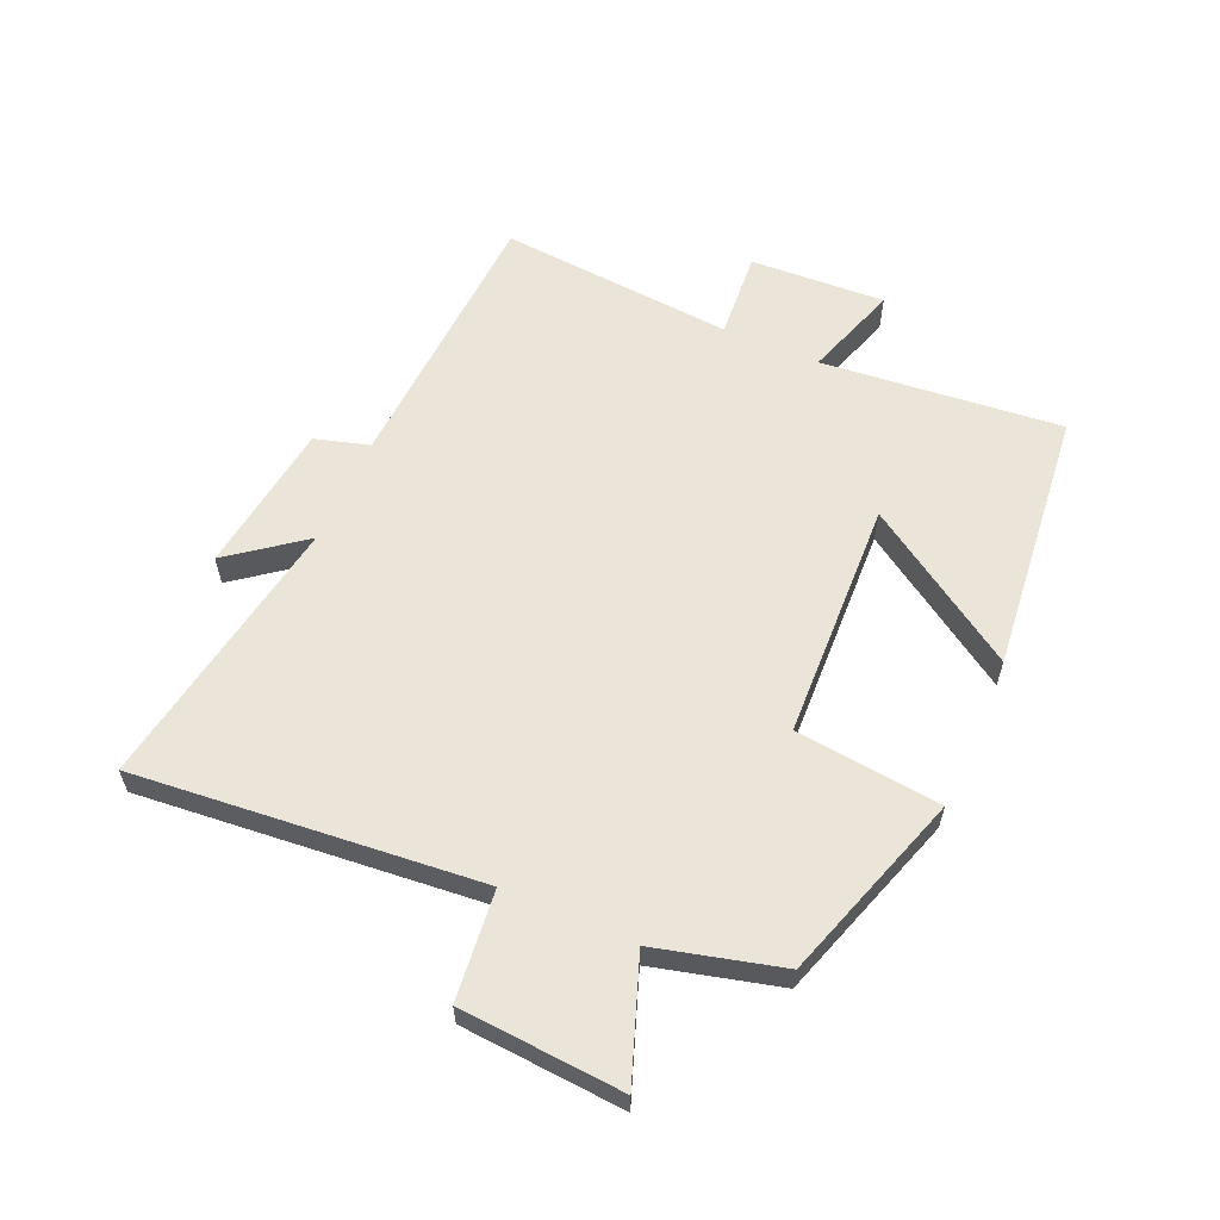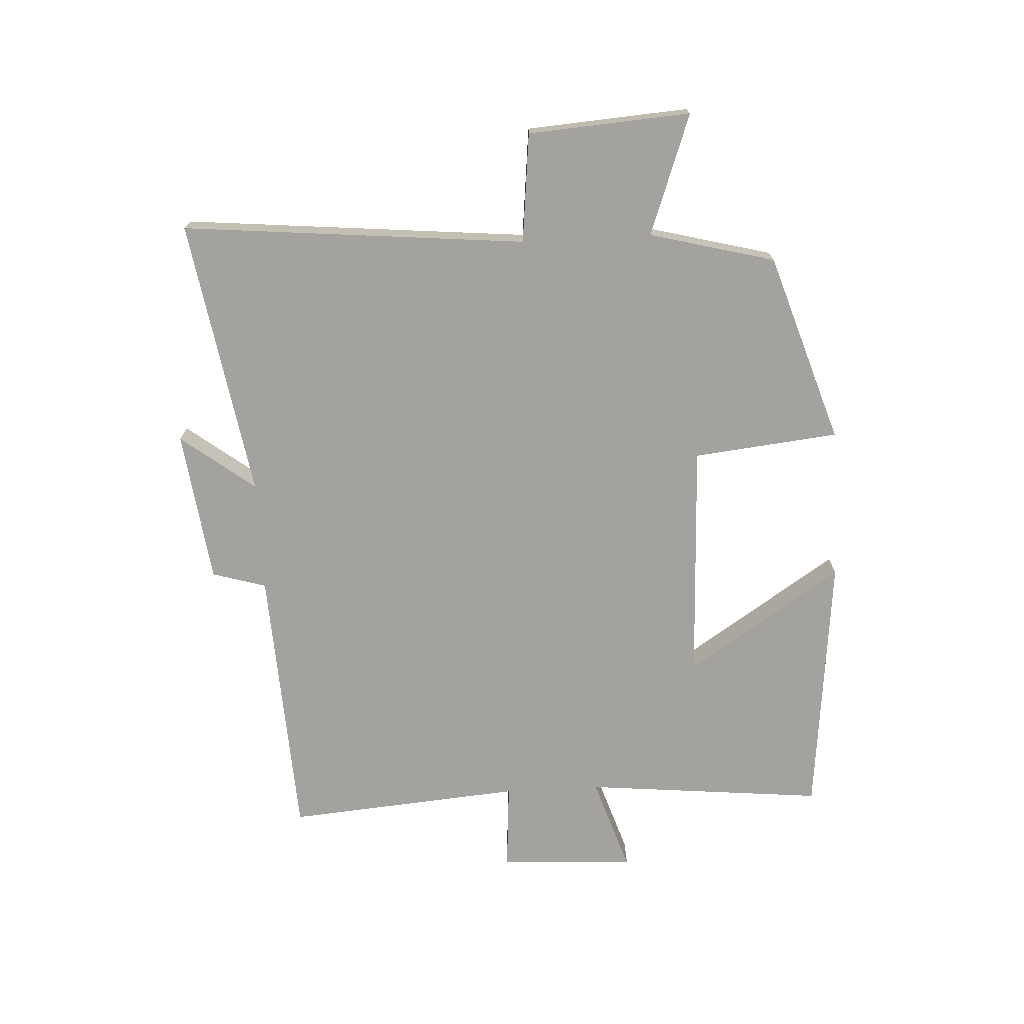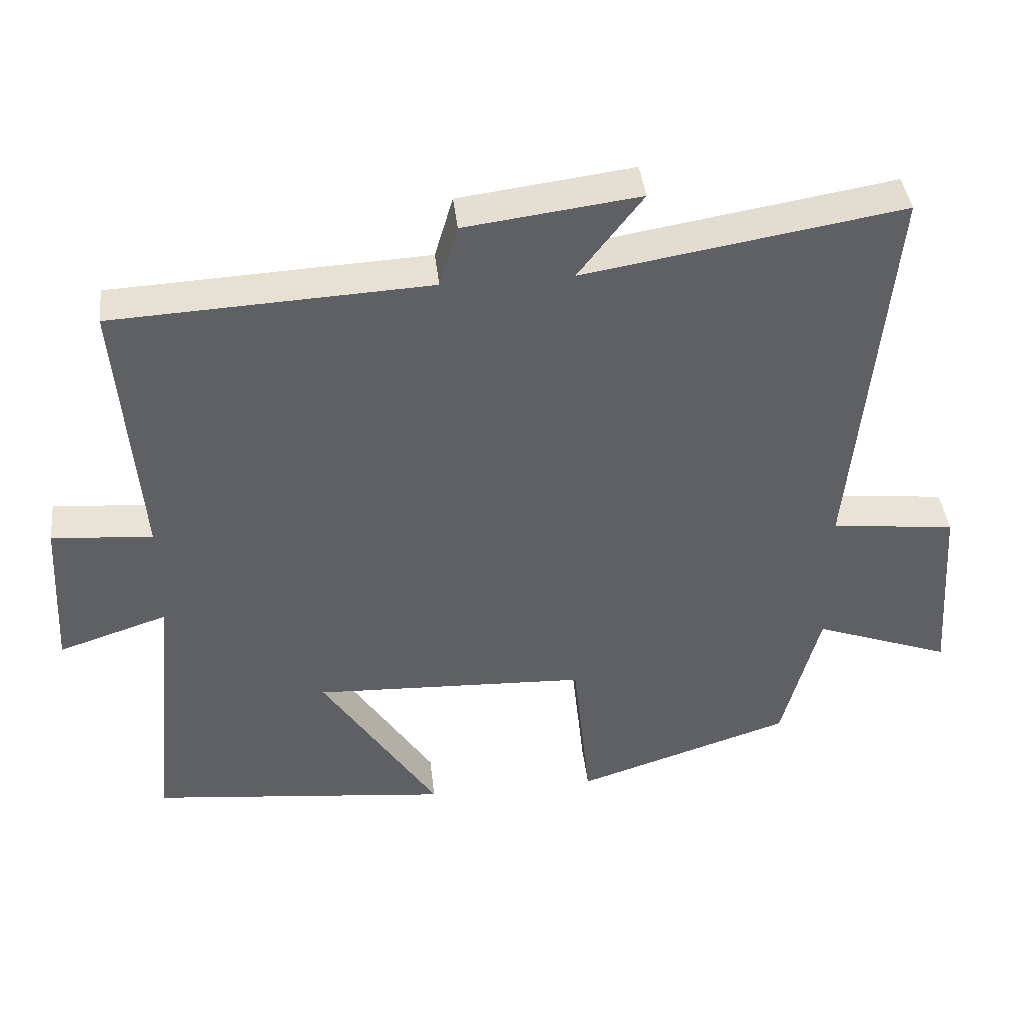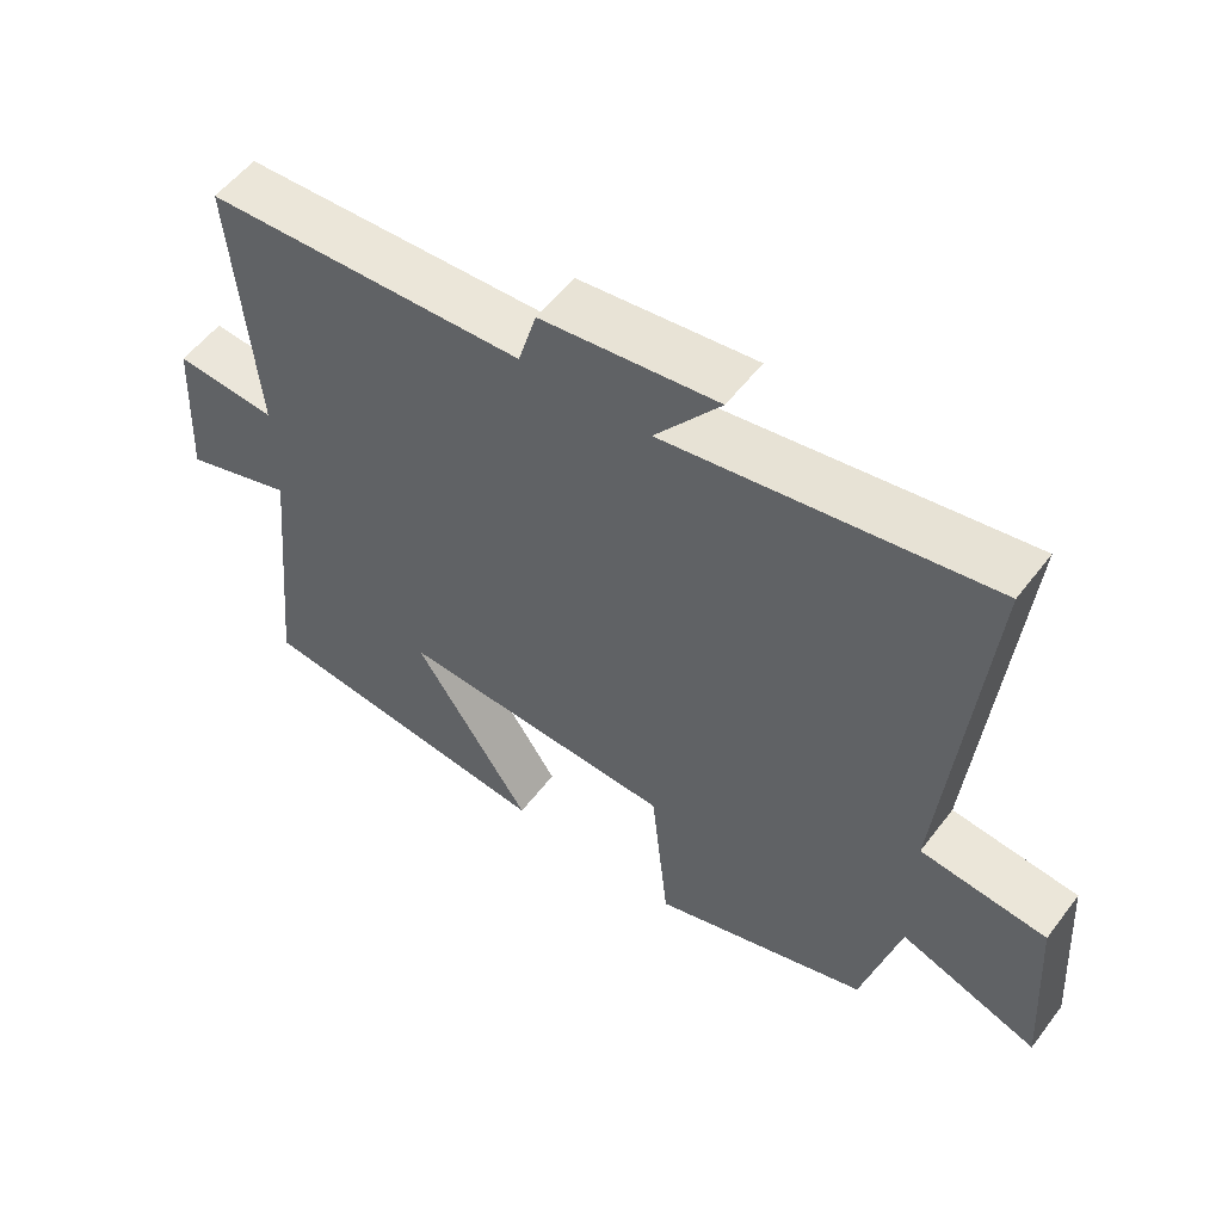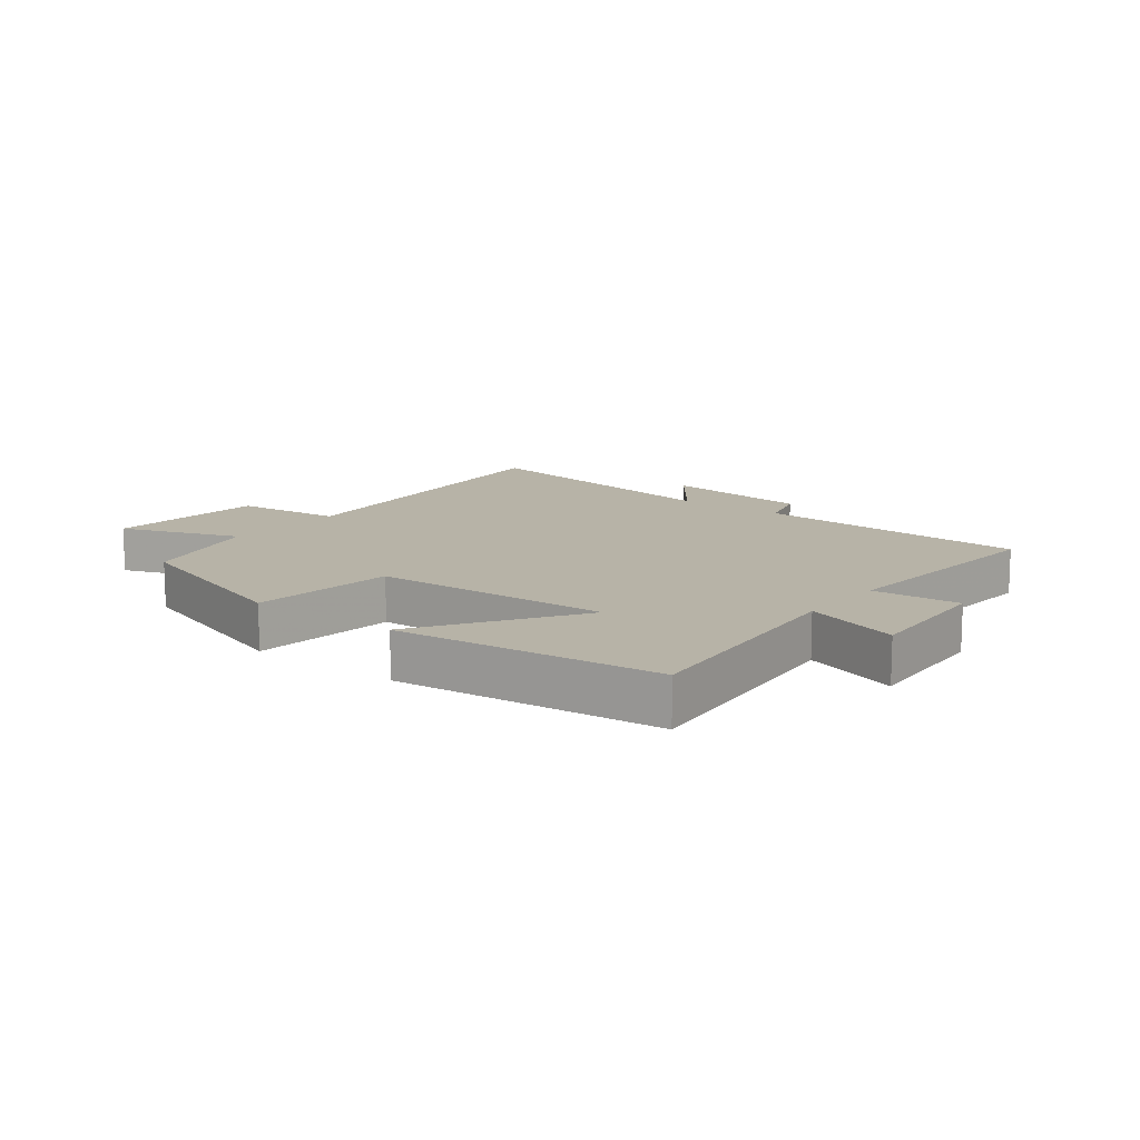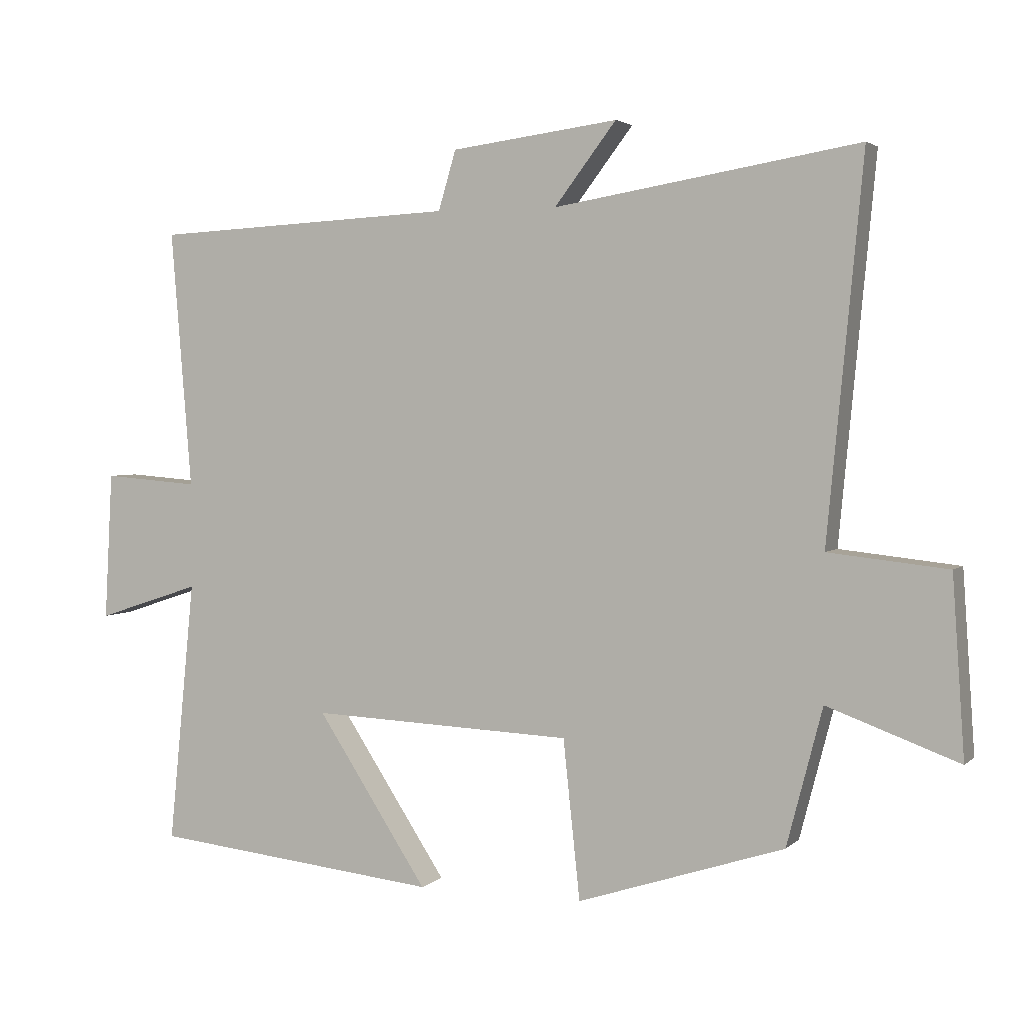
<metadata>
{"format":"obj","ext":"obj","renderer":"f3d","projection":"perspective","resolution":1024,"background":"white","views":[{"elev":59.5,"azim":113.8,"up":"+Y"},{"elev":-72.5,"azim":93.1,"up":"+Y"},{"elev":41.0,"azim":-6.4,"up":"+Z"},{"elev":55.0,"azim":36.6,"up":"+Z"},{"elev":12.6,"azim":-142.2,"up":"+Y"},{"elev":3.0,"azim":22.4,"up":"+Z"}]}
</metadata>
<code>
v 0.553 0.07 0.575
v 0.5 0.07 0.016
v 0.677 0.07 -0.003
v 0.695 0.07 -0.267
v 0.5 0.07 -0.196
v 0.447 0.07 -0.4
v 0.14 0.07 -0.5
v 0.115 0.07 -0.264
v -0.275 0.07 -0.248
v -0.11 0.07 -0.5
v -0.539 0.07 -0.455
v -0.5 0.07 -0.064
v -0.655 0.07 -0.115
v -0.643 0.07 0.105
v -0.5 0.07 0.094
v -0.531 0.07 0.477
v -0.081 0.07 0.5
v -0.055 0.07 0.588
v 0.193 0.07 0.62
v 0.101 0.07 0.5
v 0.553 0 0.575
v 0.5 0 0.016
v 0.677 0 -0.003
v 0.695 0 -0.267
v 0.5 0 -0.196
v 0.447 0 -0.4
v 0.14 0 -0.5
v 0.115 0 -0.264
v -0.275 0 -0.248
v -0.11 0 -0.5
v -0.539 0 -0.455
v -0.5 0 -0.064
v -0.655 0 -0.115
v -0.643 0 0.105
v -0.5 0 0.094
v -0.531 0 0.477
v -0.081 0 0.5
v -0.055 0 0.588
v 0.193 0 0.62
v 0.101 0 0.5
f 17 18 19 20
f 15 16 17 20
f 15 20 1 2
f 12 13 14 15
f 12 15 2 3
f 9 10 11 12
f 8 9 12 3
f 5 6 7 8
f 5 8 3
f 3 4 5
f 40 39 38 37
f 40 37 36 35
f 22 21 40 35
f 35 34 33 32
f 23 22 35 32
f 32 31 30 29
f 23 32 29 28
f 28 27 26 25
f 23 28 25
f 25 24 23
f 1 21 22 2
f 2 22 23 3
f 3 23 24 4
f 4 24 25 5
f 5 25 26 6
f 6 26 27 7
f 7 27 28 8
f 8 28 29 9
f 9 29 30 10
f 10 30 31 11
f 11 31 32 12
f 12 32 33 13
f 13 33 34 14
f 14 34 35 15
f 15 35 36 16
f 16 36 37 17
f 17 37 38 18
f 18 38 39 19
f 19 39 40 20
f 20 40 21 1

</code>
